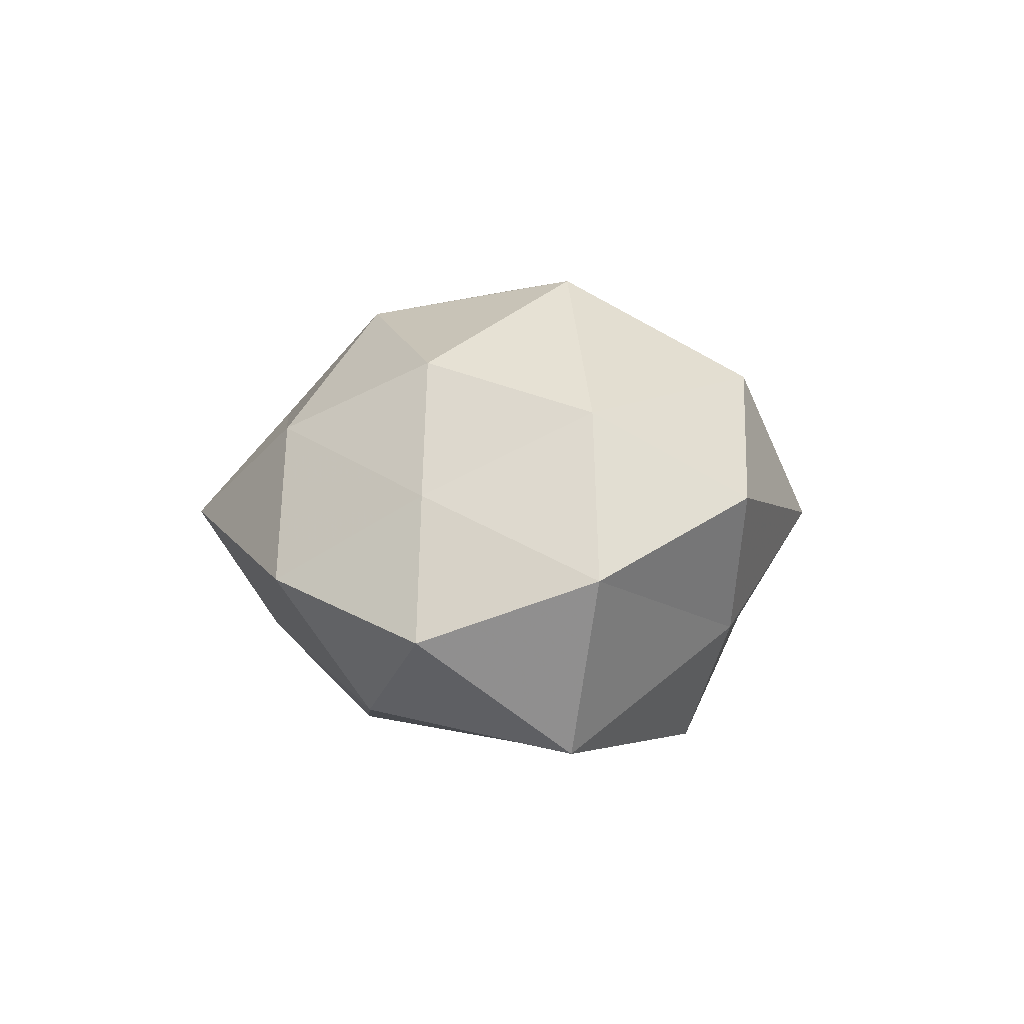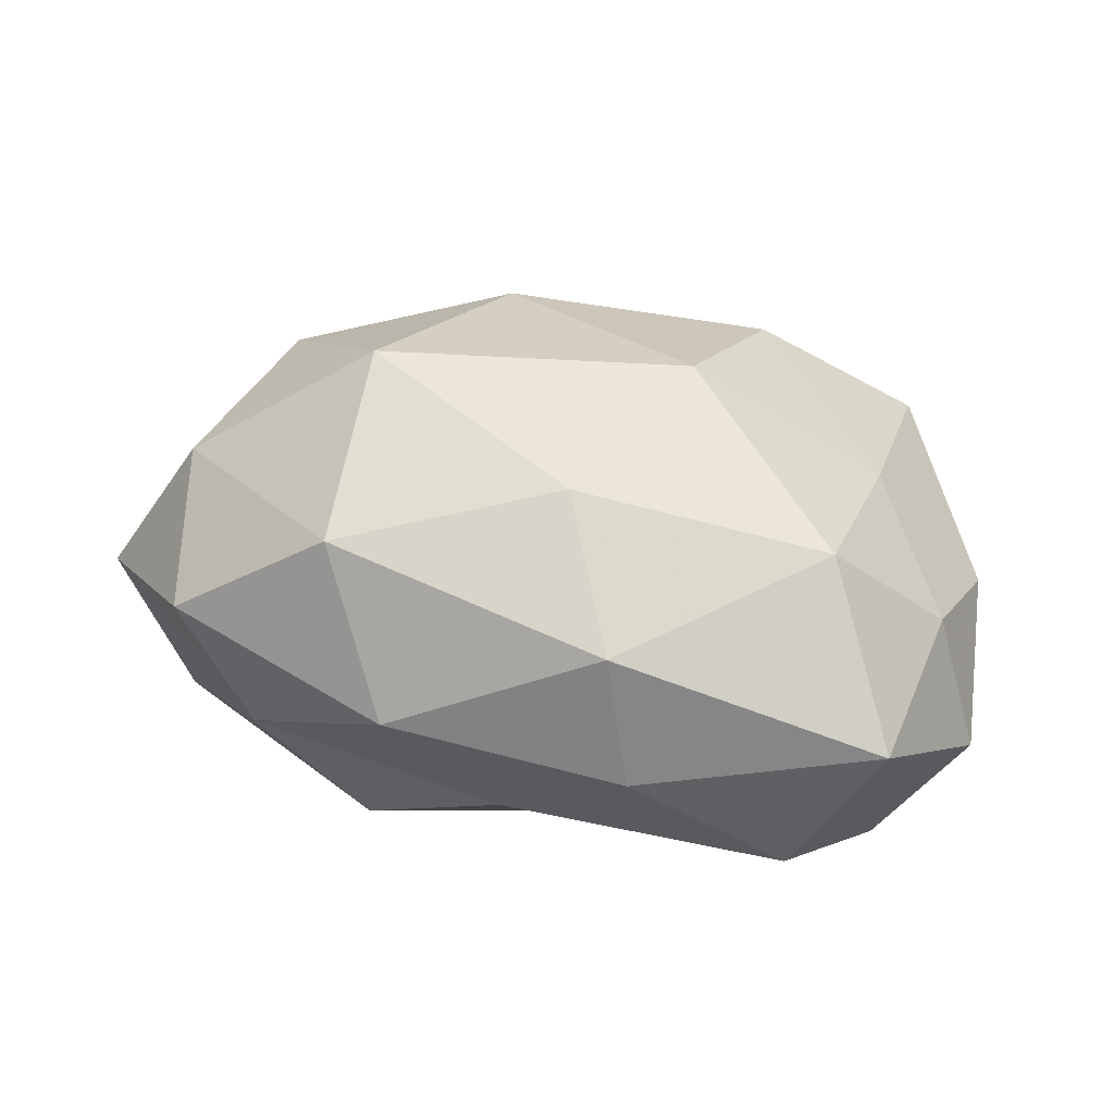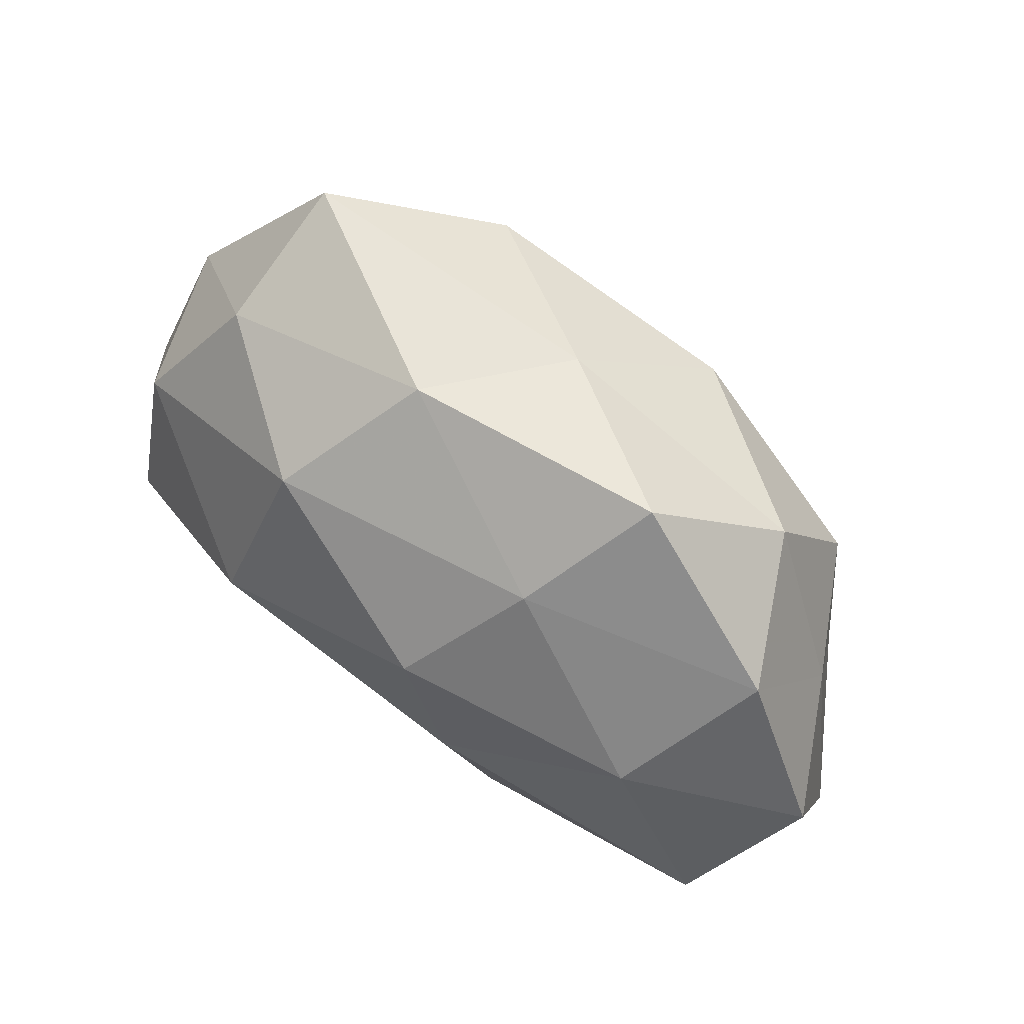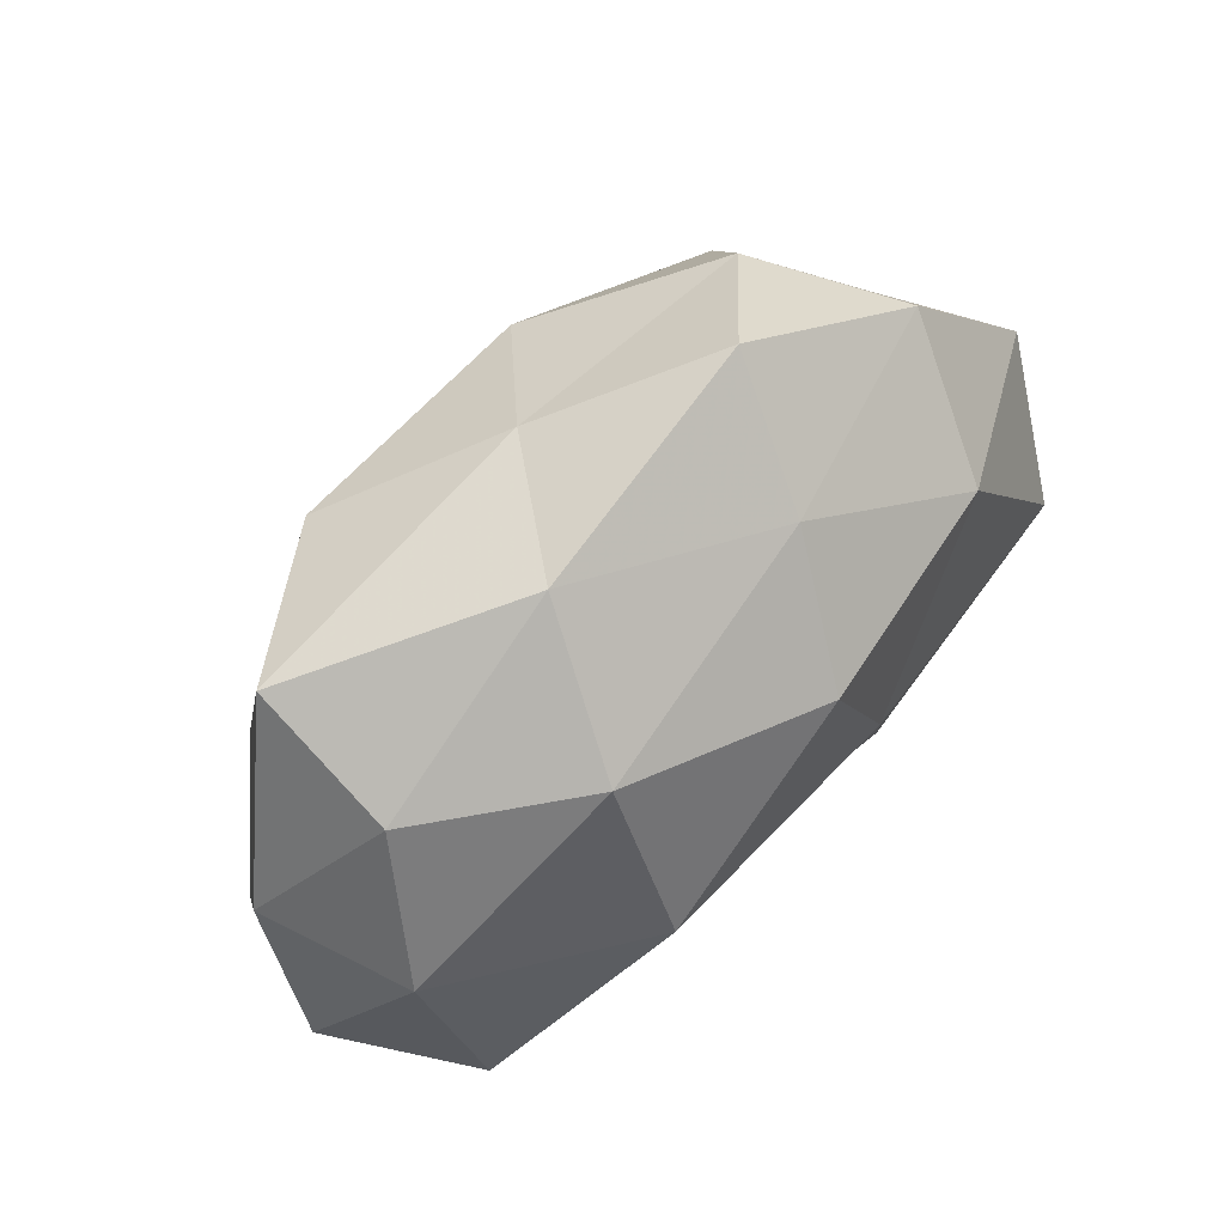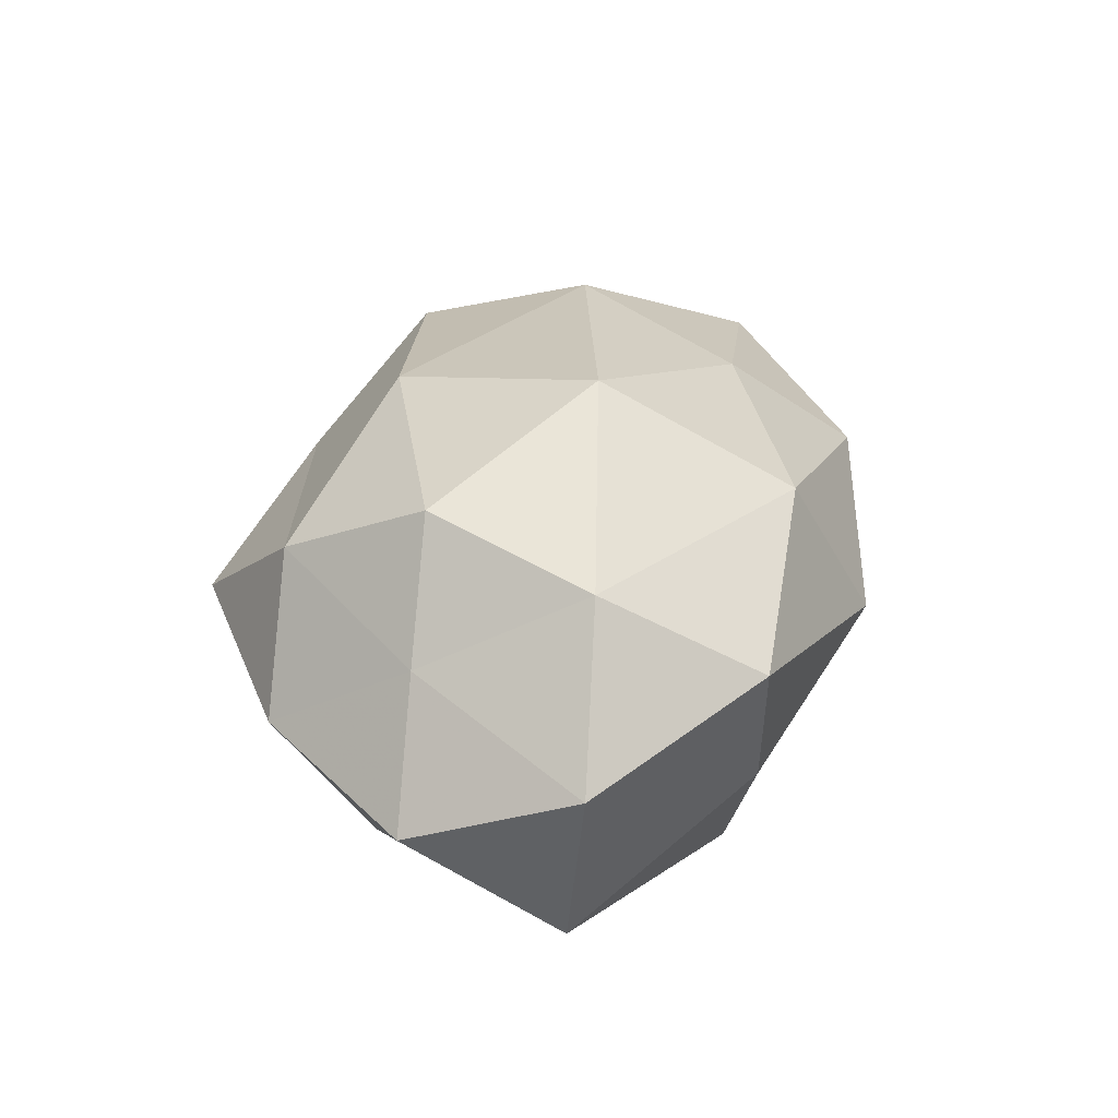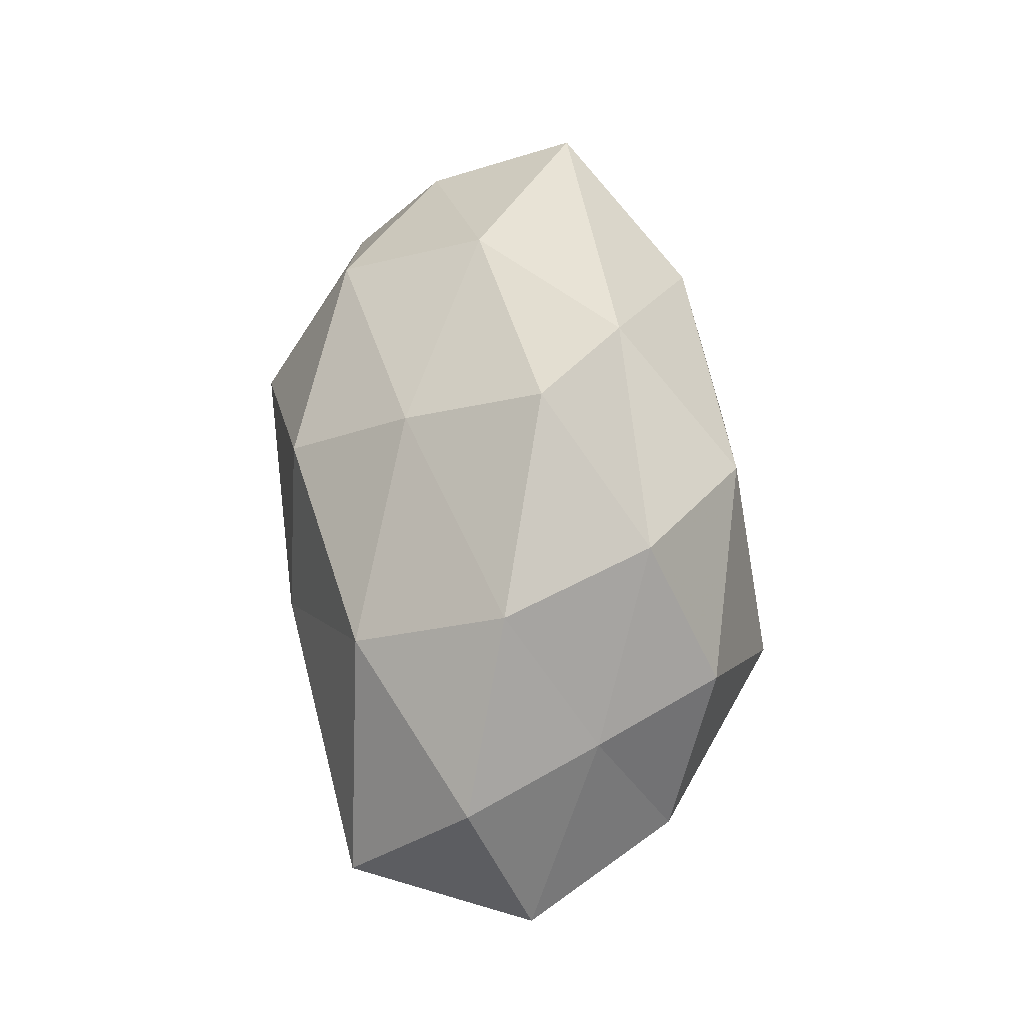
<metadata>
{"format":"obj","ext":"obj","renderer":"f3d","projection":"perspective","resolution":1024,"background":"white","views":[{"elev":4.9,"azim":-86.0,"up":"+Z"},{"elev":35.1,"azim":17.8,"up":"+Z"},{"elev":74.9,"azim":-142.0,"up":"+Y"},{"elev":71.0,"azim":135.0,"up":"+Y"},{"elev":23.6,"azim":-78.9,"up":"+Z"},{"elev":46.0,"azim":-95.5,"up":"+Y"}]}
</metadata>
<code>
v 0.02201 -0.009658 0.0124
v -0.007219 0.01072 0.01639
v -0.0223 0.005111 0.01282
v 0.02997 0.006771 0.0008373
v -0.01071 -0.01335 -0.0156
v -0.007598 -0.0002814 -0.01709
v 0.02883 -0.003884 0.004535
v 0.006444 0.02252 -0.001305
v -0.0118 0.02374 0.00134
v 0.01112 0.01663 -0.01118
v -0.02864 -0.005333 -0.01366
v -0.02448 0.01567 -0.002356
v 0.0219 0.01936 0.006986
v 0.02563 -0.005316 -0.01452
v 0.02648 0.006841 -0.009701
v 0.01122 -0.02054 -0.001479
v 0.009396 -0.01951 0.007928
v 0.009416 0.0006516 0.01867
v -0.02291 -0.01735 0.003458
v -0.02734 0.004999 0.003834
v -0.01223 -0.004266 0.01878
v -0.005572 -0.02236 0.000991
v -0.02035 0.009641 -0.01229
v 0.0214 -0.01643 -0.008944
v 0.007075 -0.008943 -0.01442
v 0.001164 -0.01771 -0.00818
v 0.02238 0.0043 0.01001
v -0.0259 -0.006607 0.009502
v -0.01916 0.01571 0.008068
v -0.03244 0.00485 -0.005607
v 0.01234 0.004303 -0.01789
v -0.01803 -0.01639 -0.006321
v 0.004198 -0.01123 0.01492
v 0.01146 0.01347 0.01505
v -0.03295 -0.007321 -0.001291
v 0.02196 0.01627 -0.003491
v -0.0002872 0.01902 0.008301
v 0.03198 -0.005326 -0.004691
v -0.003449 0.01205 -0.01591
v 0.02784 -0.01687 0.002249
v -0.007944 0.01865 -0.007765
v -0.01096 -0.01748 0.01164
f 6 5 11
f 3 21 2
f 21 18 2
f 17 22 16
f 6 11 23
f 25 5 6
f 14 24 25
f 26 16 22
f 24 16 26
f 25 26 5
f 24 26 25
f 27 1 7
f 7 4 27
f 4 13 27
f 18 1 27
f 3 20 28
f 3 28 21
f 3 2 29
f 29 9 12
f 3 29 20
f 29 12 20
f 20 12 30
f 23 11 30
f 30 12 23
f 31 10 15
f 14 31 15
f 25 6 31
f 14 25 31
f 32 11 5
f 32 22 19
f 5 26 32
f 26 22 32
f 17 1 33
f 18 33 1
f 21 33 18
f 2 18 34
f 27 13 34
f 34 18 27
f 28 35 19
f 20 35 28
f 35 30 11
f 20 30 35
f 35 11 32
f 19 35 32
f 36 10 8
f 4 36 13
f 8 13 36
f 15 36 4
f 15 10 36
f 9 37 8
f 37 13 8
f 2 37 29
f 29 37 9
f 2 34 37
f 37 34 13
f 38 4 7
f 15 4 38
f 14 15 38
f 14 38 24
f 39 6 23
f 31 6 39
f 31 39 10
f 40 7 1
f 40 1 17
f 16 40 17
f 24 40 16
f 38 7 40
f 38 40 24
f 8 41 9
f 10 41 8
f 12 9 41
f 12 41 23
f 10 39 41
f 23 41 39
f 42 22 17
f 42 19 22
f 28 19 42
f 28 42 21
f 33 42 17
f 21 42 33

</code>
